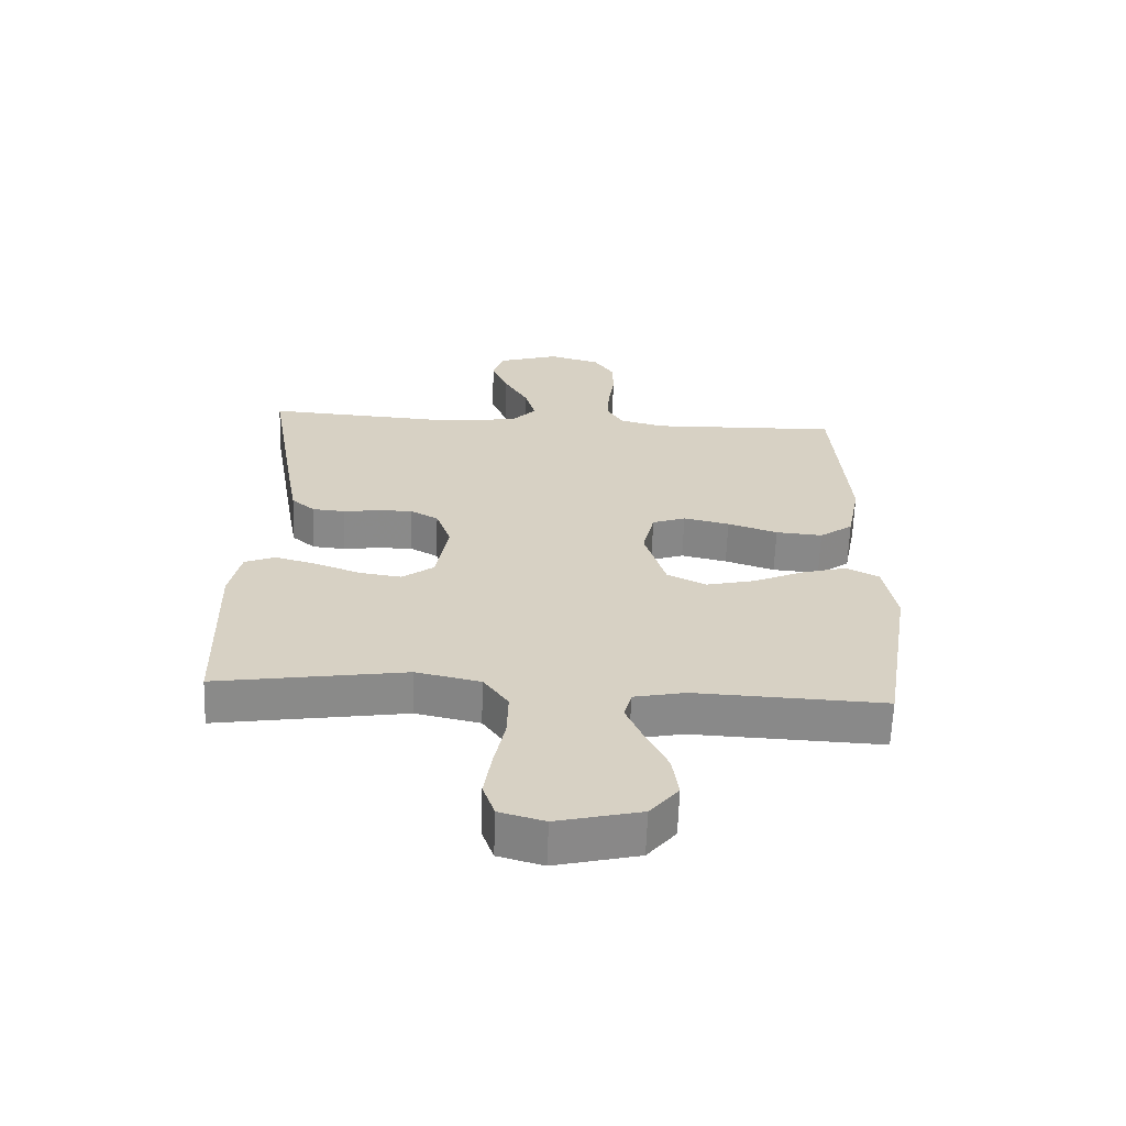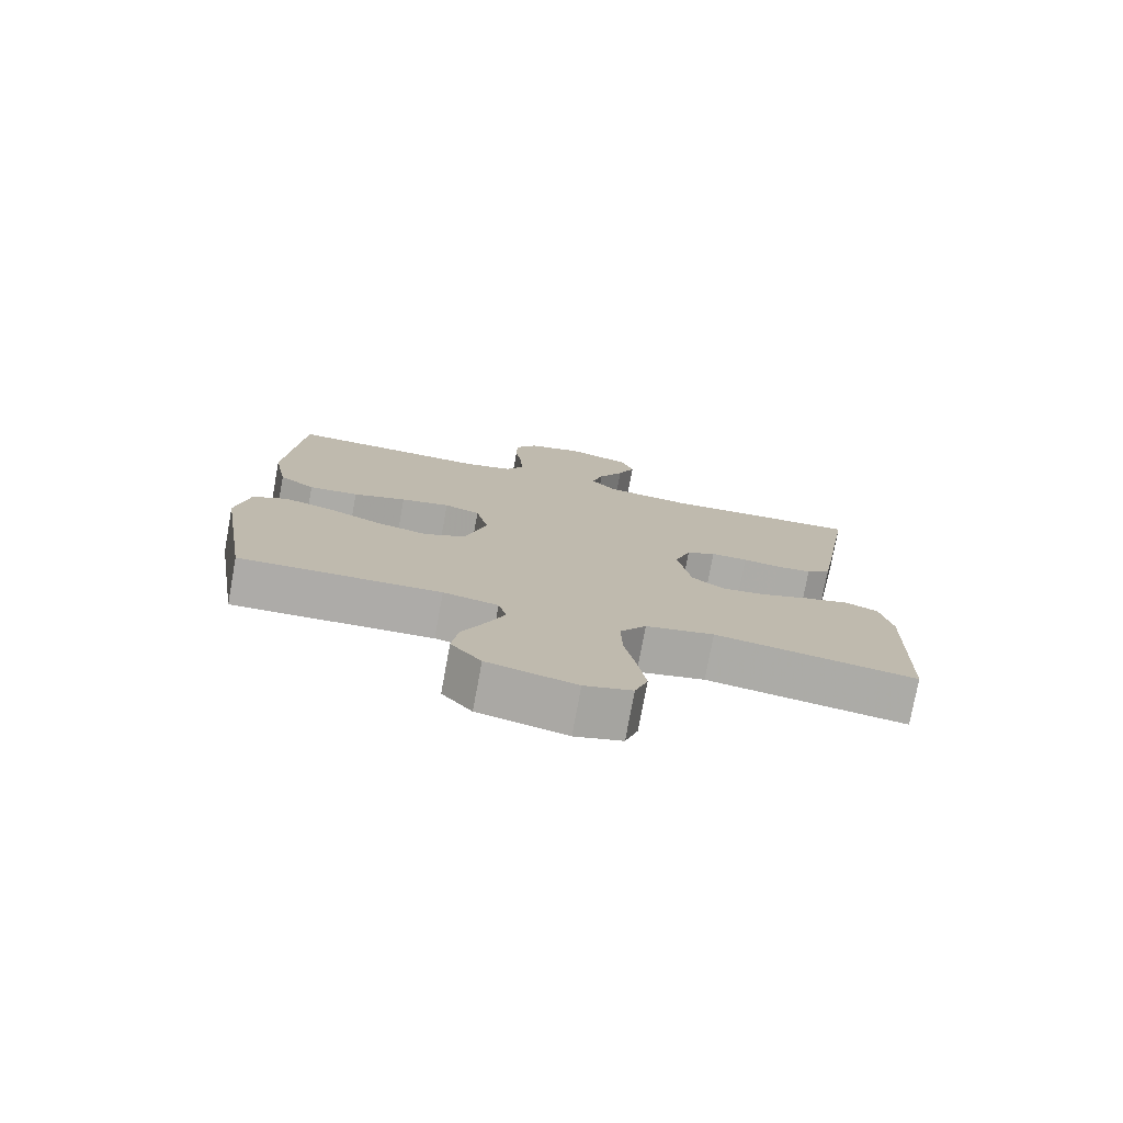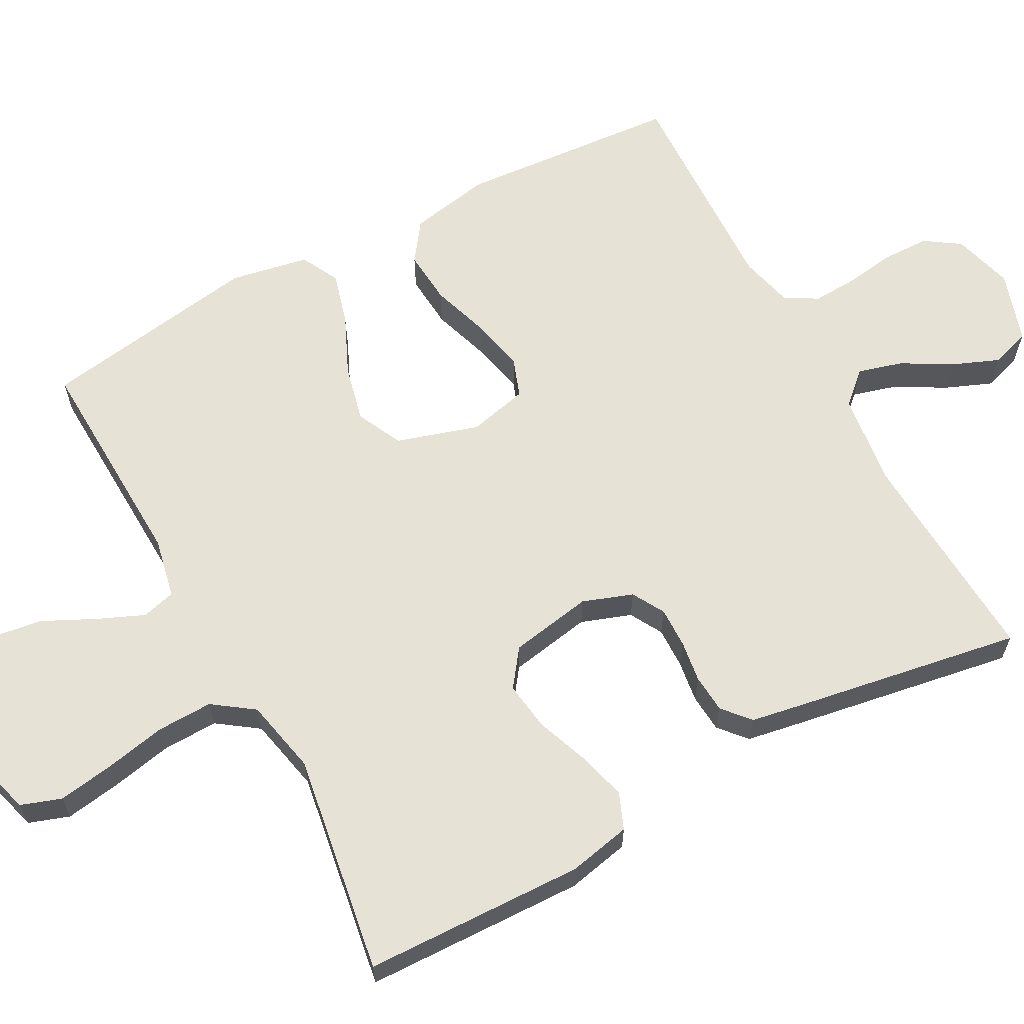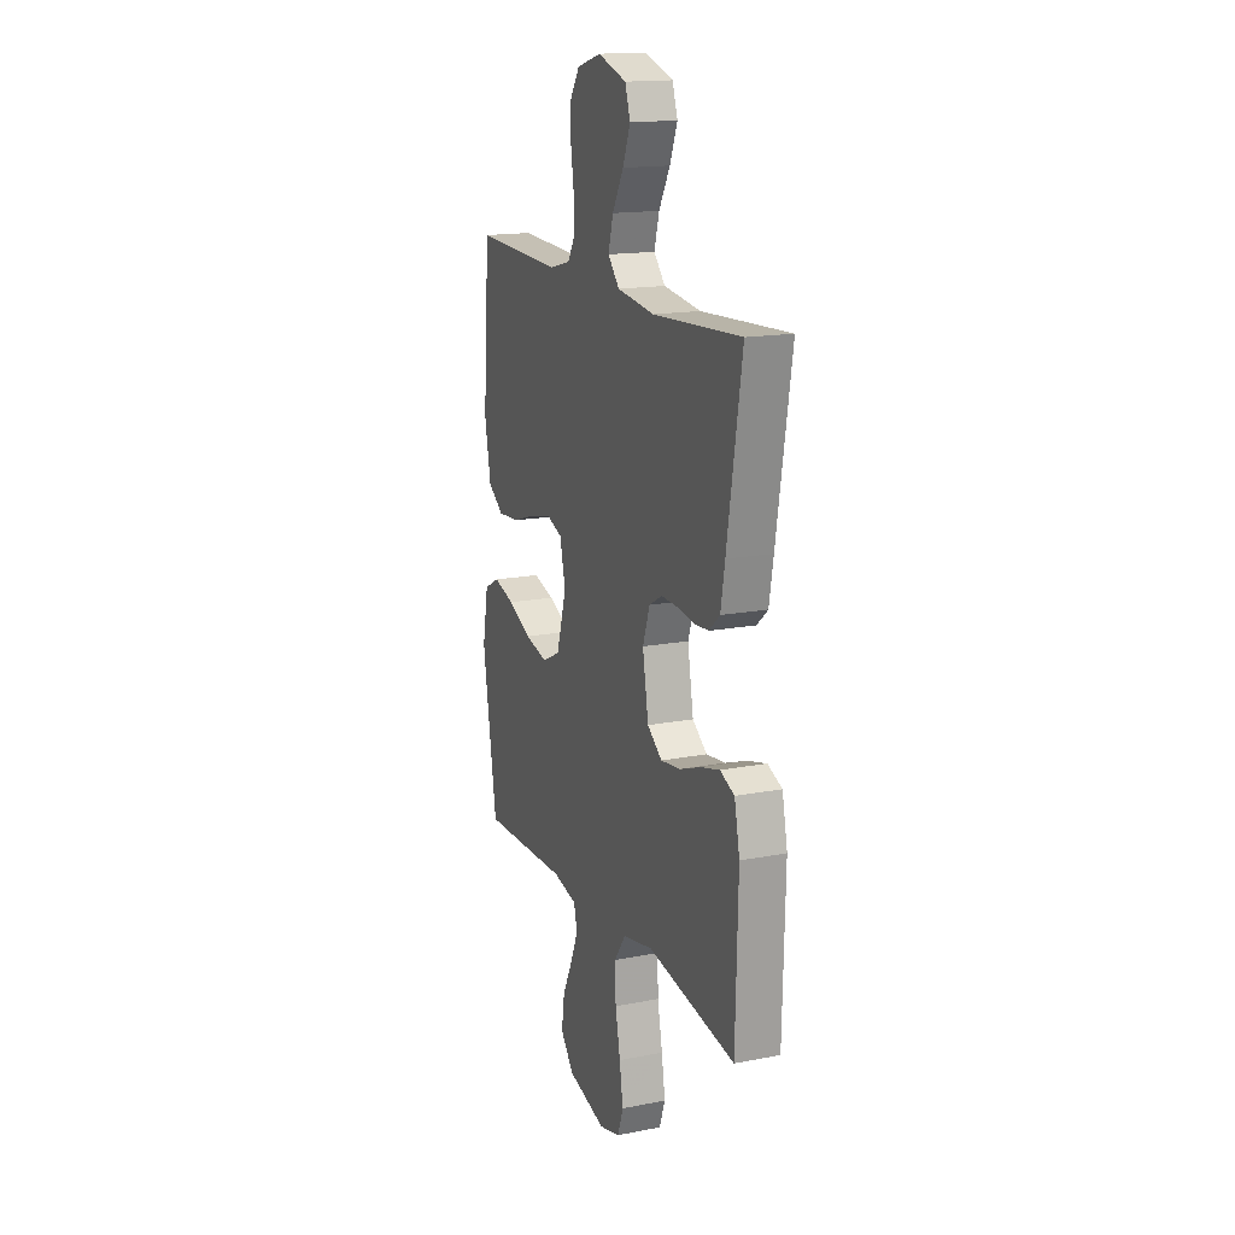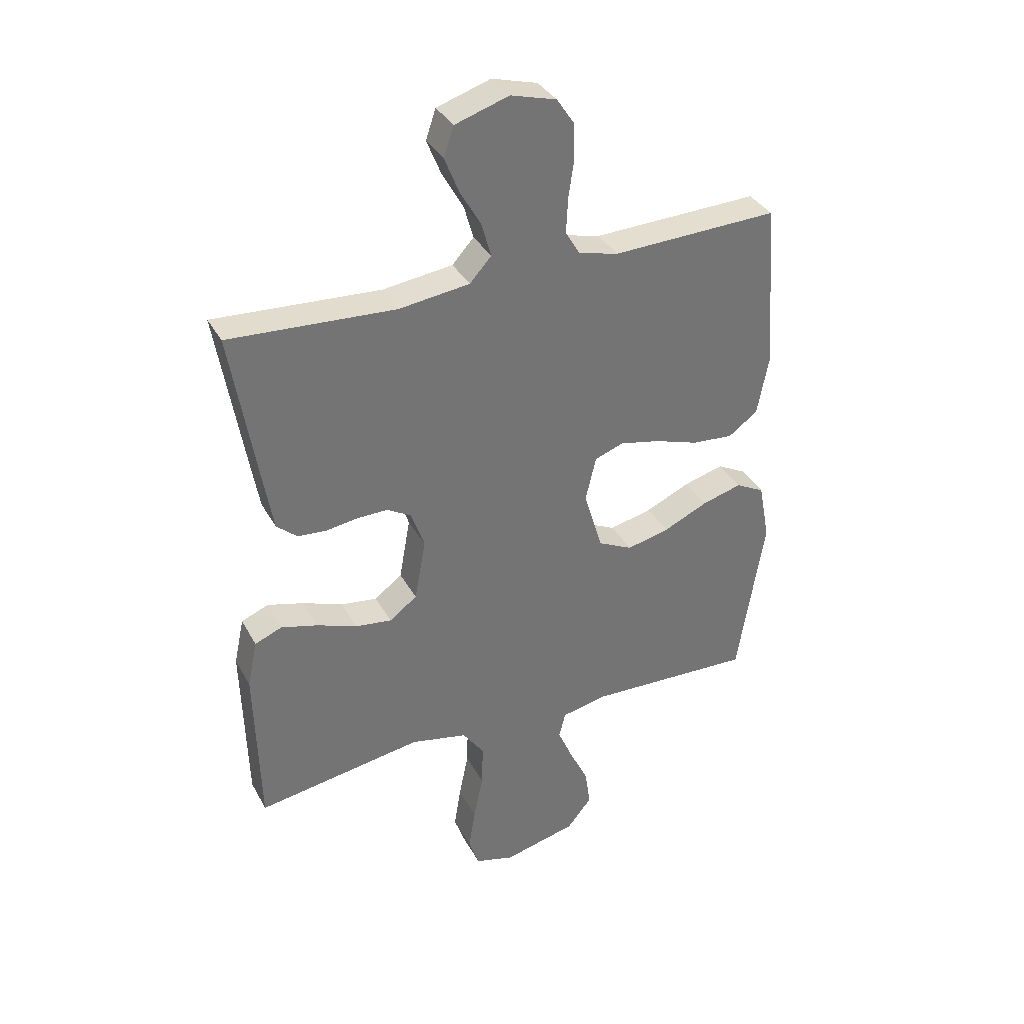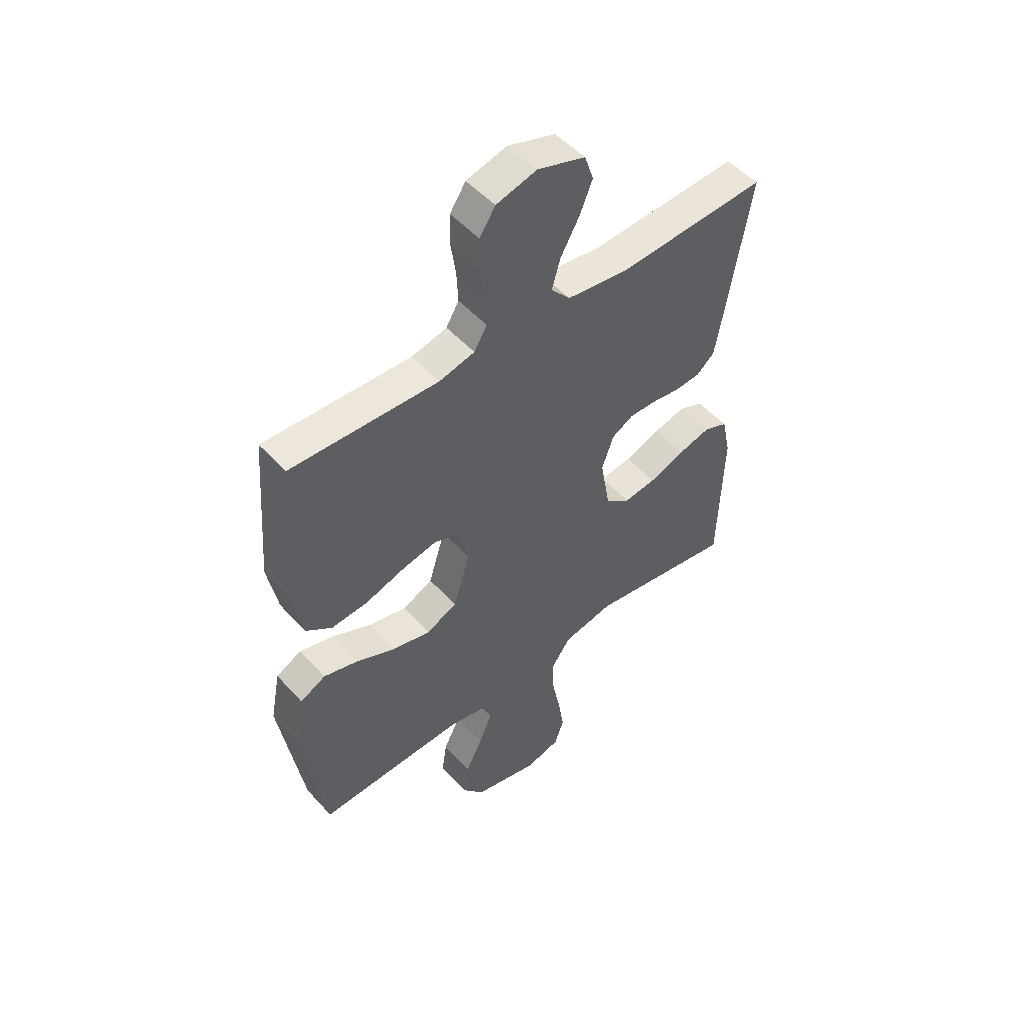
<metadata>
{"format":"obj","ext":"obj","renderer":"f3d","projection":"perspective","resolution":1024,"background":"white","views":[{"elev":-63.3,"azim":-2.1,"up":"+Z"},{"elev":-76.7,"azim":169.6,"up":"+Z"},{"elev":63.2,"azim":-118.3,"up":"+Y"},{"elev":16.4,"azim":-111.6,"up":"+Z"},{"elev":35.5,"azim":-25.4,"up":"+Z"},{"elev":50.8,"azim":139.6,"up":"+Z"}]}
</metadata>
<code>
v 0.5 0.07 0.5
v 0.523 0.07 0.2
v 0.502 0.07 0.09
v 0.449 0.07 0.052
v 0.375 0.07 0.058
v 0.296 0.07 0.084
v 0.223 0.07 0.1
v 0.17 0.07 0.081
v 0.151 0.07 0
v 0.185 0.07 -0.111
v 0.247 0.07 -0.141
v 0.324 0.07 -0.123
v 0.404 0.07 -0.087
v 0.476 0.07 -0.067
v 0.528 0.07 -0.094
v 0.548 0.07 -0.2
v 0.5 0.07 -0.5
v 0.2 0.07 -0.488
v 0.118 0.07 -0.505
v 0.106 0.07 -0.551
v 0.133 0.07 -0.614
v 0.167 0.07 -0.684
v 0.177 0.07 -0.753
v 0.132 0.07 -0.808
v 0 0.07 -0.84
v -0.071 0.07 -0.82
v -0.09 0.07 -0.765
v -0.078 0.07 -0.689
v -0.061 0.07 -0.606
v -0.059 0.07 -0.53
v -0.098 0.07 -0.475
v -0.2 0.07 -0.453
v -0.5 0.07 -0.5
v -0.508 0.07 -0.2
v -0.49 0.07 -0.115
v -0.441 0.07 -0.095
v -0.375 0.07 -0.113
v -0.303 0.07 -0.14
v -0.237 0.07 -0.149
v -0.187 0.07 -0.112
v -0.167 0.07 0
v -0.191 0.07 0.068
v -0.235 0.07 0.093
v -0.29 0.07 0.092
v -0.347 0.07 0.084
v -0.399 0.07 0.088
v -0.436 0.07 0.12
v -0.45 0.07 0.2
v -0.5 0.07 0.5
v -0.2 0.07 0.482
v -0.073 0.07 0.498
v -0.034 0.07 0.541
v -0.051 0.07 0.601
v -0.089 0.07 0.668
v -0.115 0.07 0.732
v -0.097 0.07 0.785
v 0 0.07 0.816
v 0.082 0.07 0.793
v 0.114 0.07 0.745
v 0.115 0.07 0.682
v 0.105 0.07 0.614
v 0.102 0.07 0.552
v 0.128 0.07 0.508
v 0.2 0.07 0.49
v 0.5 0 0.5
v 0.523 0 0.2
v 0.502 0 0.09
v 0.449 0 0.052
v 0.375 0 0.058
v 0.296 0 0.084
v 0.223 0 0.1
v 0.17 0 0.081
v 0.151 0 0
v 0.185 0 -0.111
v 0.247 0 -0.141
v 0.324 0 -0.123
v 0.404 0 -0.087
v 0.476 0 -0.067
v 0.528 0 -0.094
v 0.548 0 -0.2
v 0.5 0 -0.5
v 0.2 0 -0.488
v 0.118 0 -0.505
v 0.106 0 -0.551
v 0.133 0 -0.614
v 0.167 0 -0.684
v 0.177 0 -0.753
v 0.132 0 -0.808
v 0 0 -0.84
v -0.071 0 -0.82
v -0.09 0 -0.765
v -0.078 0 -0.689
v -0.061 0 -0.606
v -0.059 0 -0.53
v -0.098 0 -0.475
v -0.2 0 -0.453
v -0.5 0 -0.5
v -0.508 0 -0.2
v -0.49 0 -0.115
v -0.441 0 -0.095
v -0.375 0 -0.113
v -0.303 0 -0.14
v -0.237 0 -0.149
v -0.187 0 -0.112
v -0.167 0 0
v -0.191 0 0.068
v -0.235 0 0.093
v -0.29 0 0.092
v -0.347 0 0.084
v -0.399 0 0.088
v -0.436 0 0.12
v -0.45 0 0.2
v -0.5 0 0.5
v -0.2 0 0.482
v -0.073 0 0.498
v -0.034 0 0.541
v -0.051 0 0.601
v -0.089 0 0.668
v -0.115 0 0.732
v -0.097 0 0.785
v 0 0 0.816
v 0.082 0 0.793
v 0.114 0 0.745
v 0.115 0 0.682
v 0.105 0 0.614
v 0.102 0 0.552
v 0.128 0 0.508
v 0.2 0 0.49
f 59 60 61
f 58 59 61
f 57 58 61
f 56 57 61
f 55 56 61
f 54 55 61
f 53 54 61
f 52 53 61 62
f 51 52 62 63
f 48 49 50
f 47 48 50
f 46 47 50
f 45 46 50
f 44 45 50
f 51 63 64
f 50 51 64
f 44 50 64
f 43 44 64
f 36 37 38
f 35 36 38
f 34 35 38
f 33 34 38
f 32 33 38
f 31 32 38 39
f 30 31 39 40
f 27 28 29
f 26 27 29
f 25 26 29
f 24 25 29
f 23 24 29
f 22 23 29
f 21 22 29
f 20 21 29 30
f 30 40 41
f 20 30 41
f 19 20 41
f 16 17 18
f 15 16 18
f 14 15 18
f 13 14 18
f 12 13 18
f 11 12 18 19
f 4 5 6
f 3 4 6
f 2 3 6
f 1 2 6
f 64 1 6
f 64 6 7
f 64 7 8
f 43 64 8
f 42 43 8
f 19 41 42
f 11 19 42
f 10 11 42
f 9 10 42
f 8 9 42
f 125 124 123
f 125 123 122
f 125 122 121
f 125 121 120
f 125 120 119
f 125 119 118
f 125 118 117
f 126 125 117 116
f 127 126 116 115
f 114 113 112
f 114 112 111
f 114 111 110
f 114 110 109
f 114 109 108
f 128 127 115
f 128 115 114
f 128 114 108
f 128 108 107
f 102 101 100
f 102 100 99
f 102 99 98
f 102 98 97
f 102 97 96
f 103 102 96 95
f 104 103 95 94
f 93 92 91
f 93 91 90
f 93 90 89
f 93 89 88
f 93 88 87
f 93 87 86
f 93 86 85
f 94 93 85 84
f 105 104 94
f 105 94 84
f 105 84 83
f 82 81 80
f 82 80 79
f 82 79 78
f 82 78 77
f 82 77 76
f 83 82 76 75
f 70 69 68
f 70 68 67
f 70 67 66
f 70 66 65
f 70 65 128
f 71 70 128
f 72 71 128
f 72 128 107
f 72 107 106
f 106 105 83
f 106 83 75
f 106 75 74
f 106 74 73
f 106 73 72
f 1 65 66 2
f 2 66 67 3
f 3 67 68 4
f 4 68 69 5
f 5 69 70 6
f 6 70 71 7
f 7 71 72 8
f 8 72 73 9
f 9 73 74 10
f 10 74 75 11
f 11 75 76 12
f 12 76 77 13
f 13 77 78 14
f 14 78 79 15
f 15 79 80 16
f 16 80 81 17
f 17 81 82 18
f 18 82 83 19
f 19 83 84 20
f 20 84 85 21
f 21 85 86 22
f 22 86 87 23
f 23 87 88 24
f 24 88 89 25
f 25 89 90 26
f 26 90 91 27
f 27 91 92 28
f 28 92 93 29
f 29 93 94 30
f 30 94 95 31
f 31 95 96 32
f 32 96 97 33
f 33 97 98 34
f 34 98 99 35
f 35 99 100 36
f 36 100 101 37
f 37 101 102 38
f 38 102 103 39
f 39 103 104 40
f 40 104 105 41
f 41 105 106 42
f 42 106 107 43
f 43 107 108 44
f 44 108 109 45
f 45 109 110 46
f 46 110 111 47
f 47 111 112 48
f 48 112 113 49
f 49 113 114 50
f 50 114 115 51
f 51 115 116 52
f 52 116 117 53
f 53 117 118 54
f 54 118 119 55
f 55 119 120 56
f 56 120 121 57
f 57 121 122 58
f 58 122 123 59
f 59 123 124 60
f 60 124 125 61
f 61 125 126 62
f 62 126 127 63
f 63 127 128 64
f 64 128 65 1

</code>
